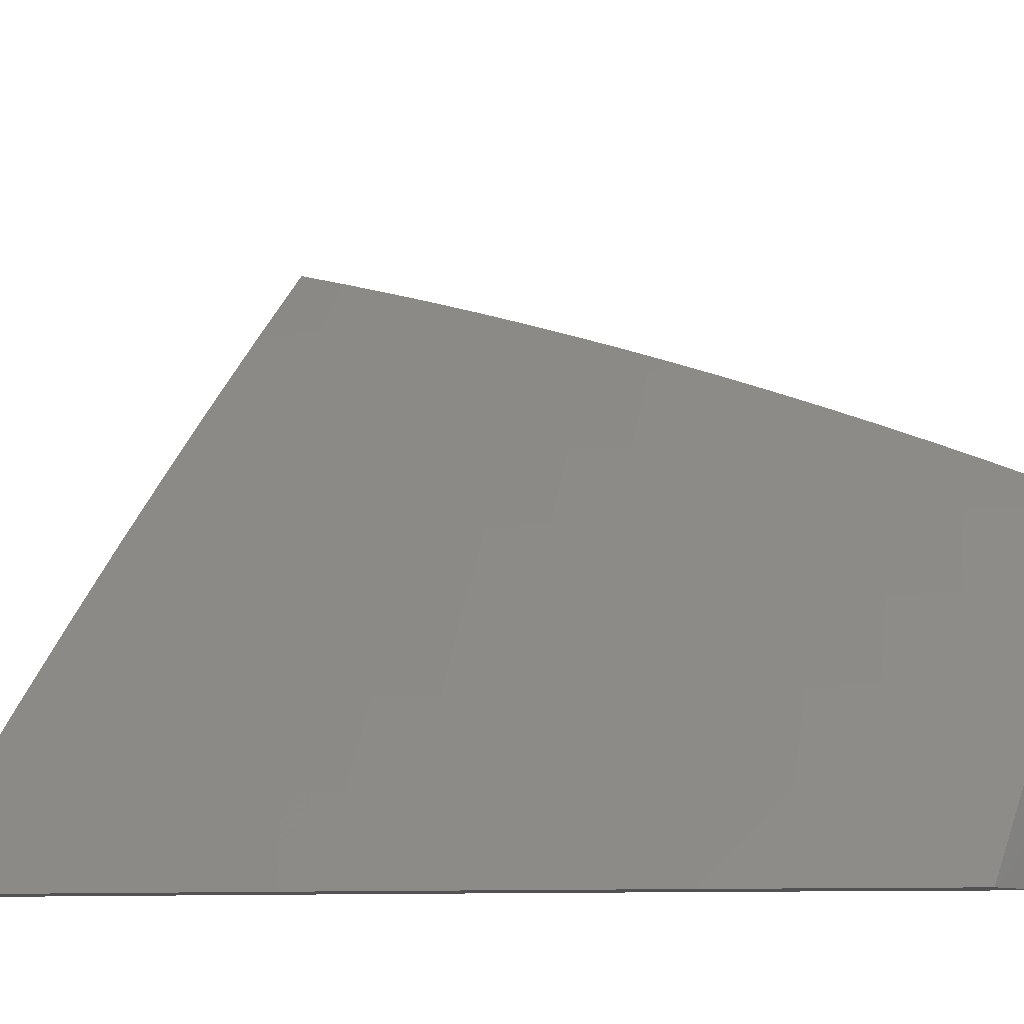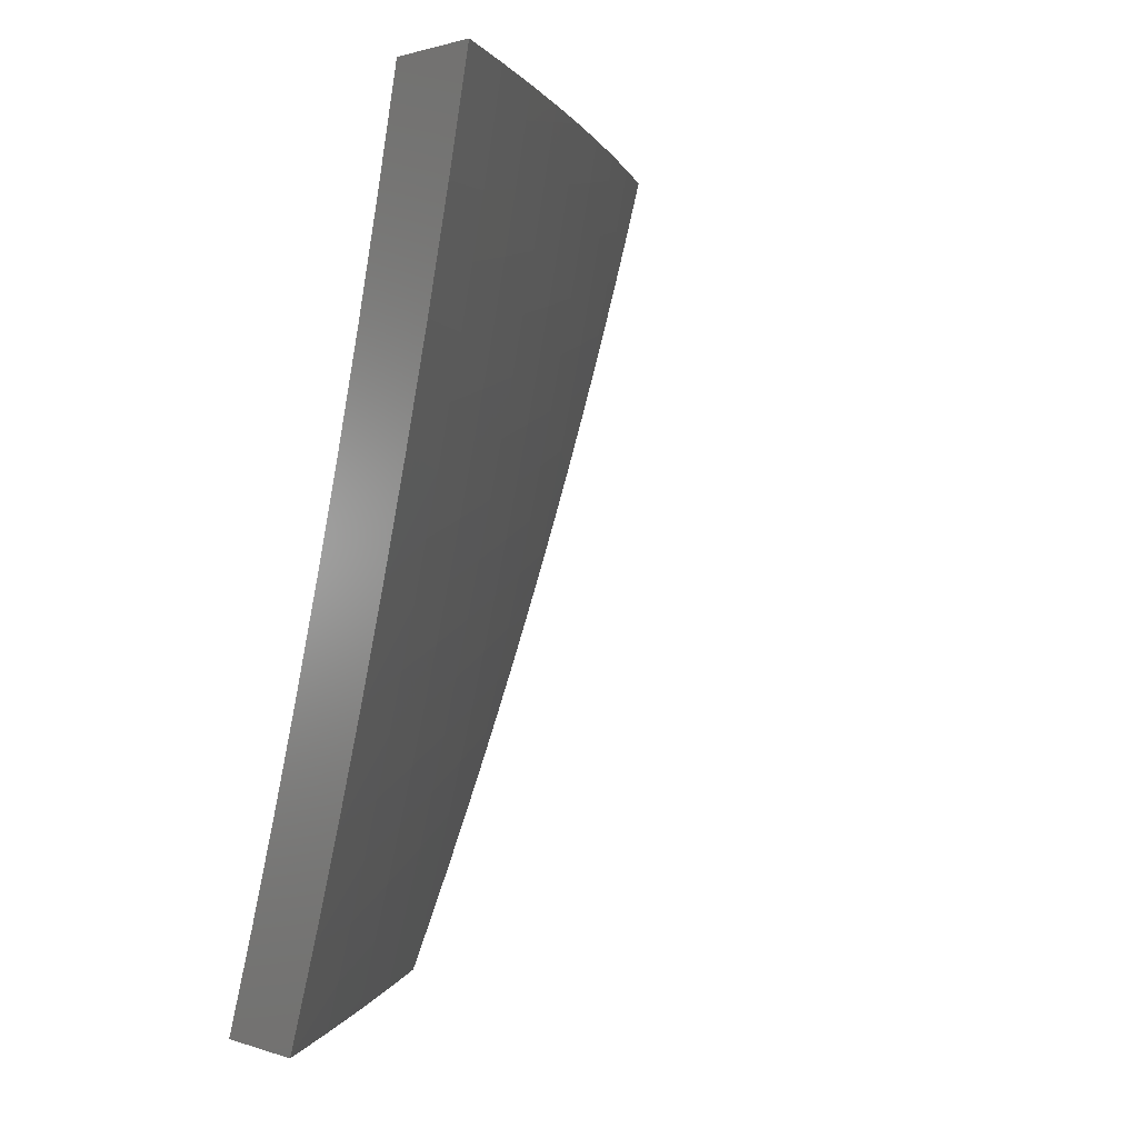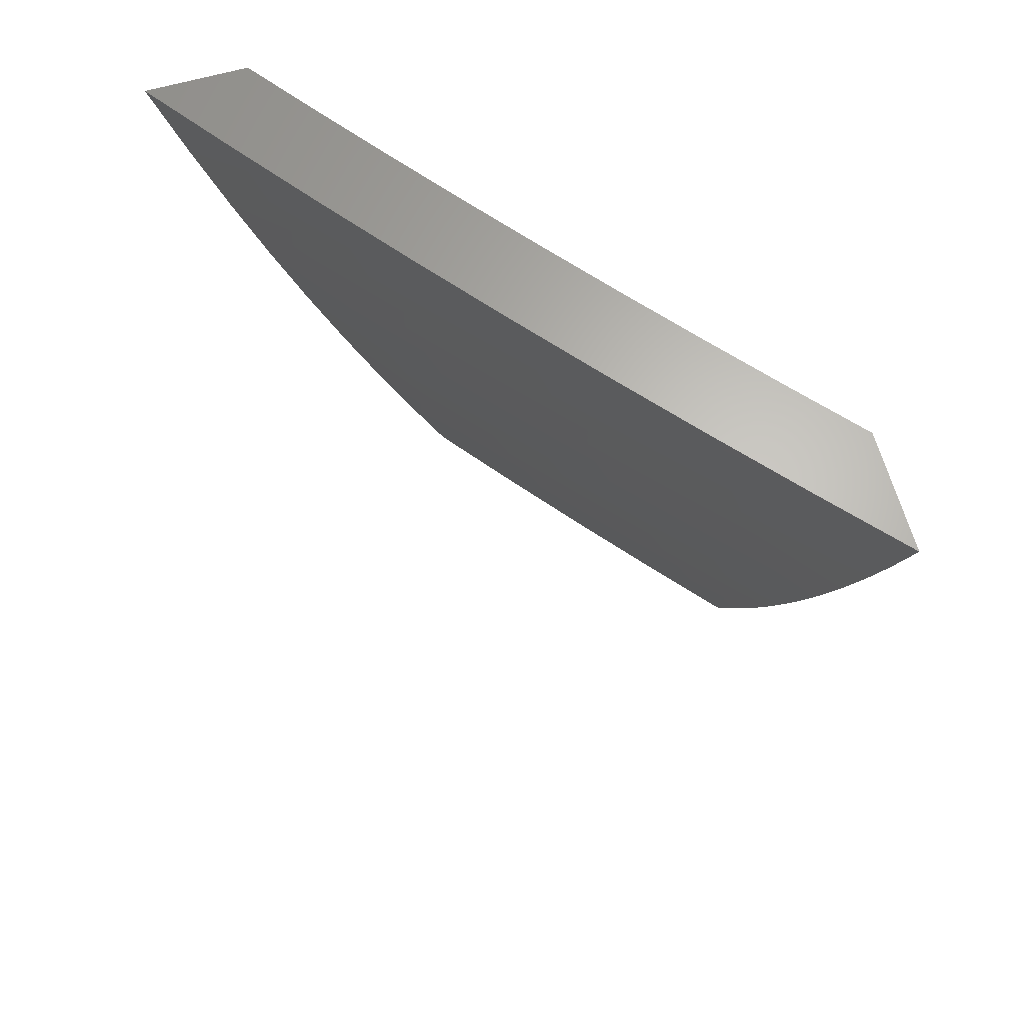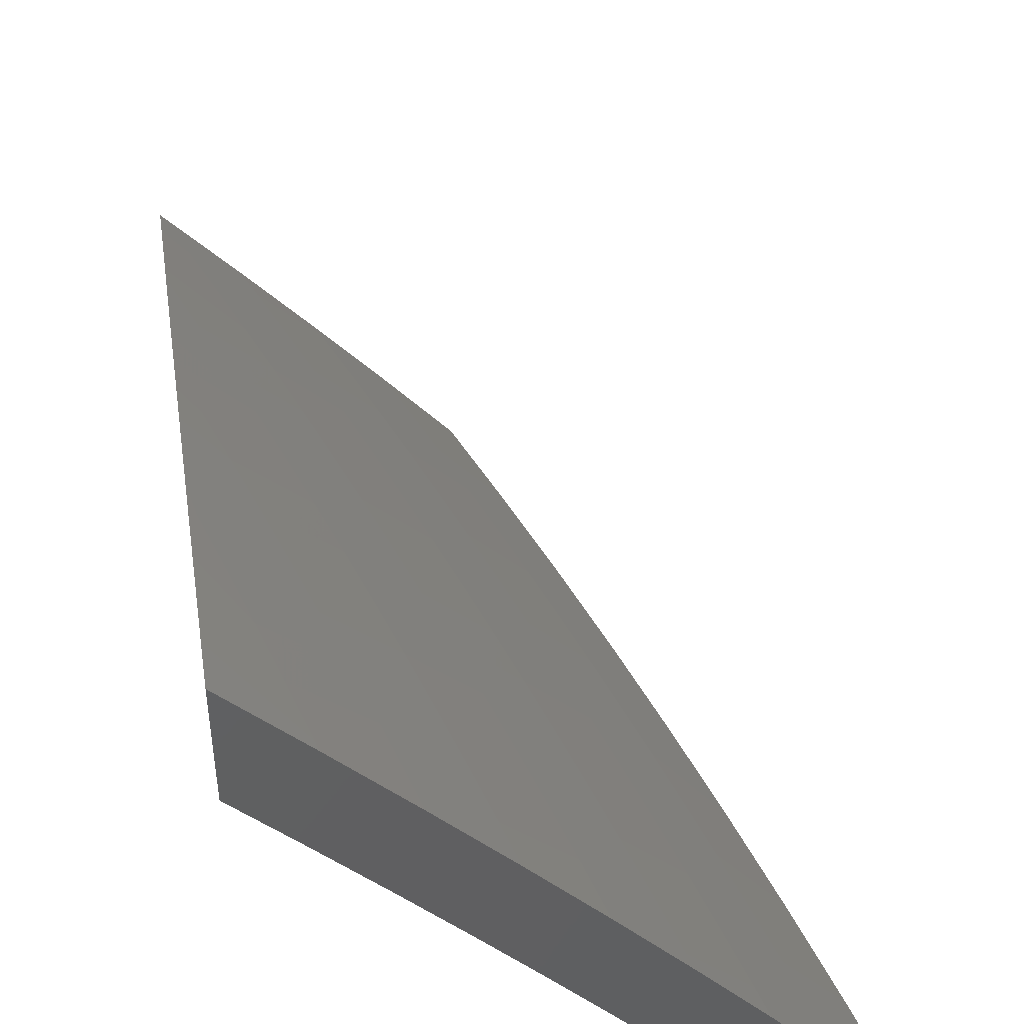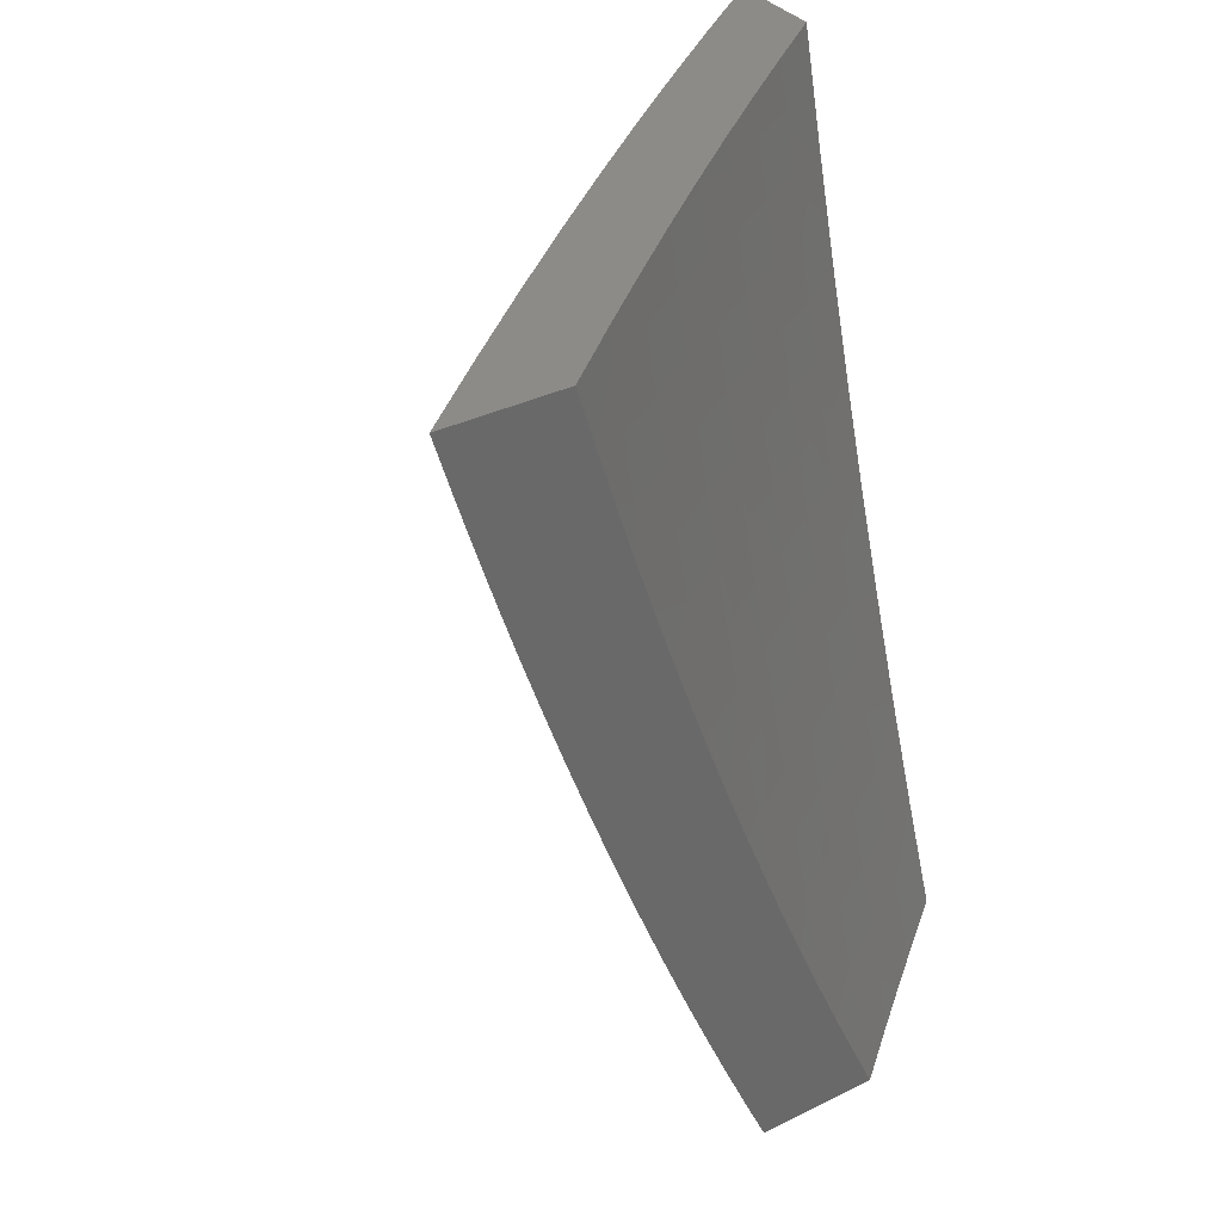
<metadata>
{"format":"stl","ext":"stl","renderer":"f3d","projection":"perspective","resolution":1024,"background":"white","views":[{"elev":-9.3,"azim":-57.5,"up":"+Z"},{"elev":1.2,"azim":-129.3,"up":"+Y"},{"elev":65.0,"azim":-15.7,"up":"+Y"},{"elev":46.3,"azim":171.0,"up":"+Z"},{"elev":35.1,"azim":56.9,"up":"+Y"}]}
</metadata>
<code>
# stl→obj: 234 verts, 464 faces
v -8.243 -2.877 7
v -8.167 -2.912 7.079
v -8.197 -3 7
v -8.142 -2.978 7.079
v -8.148 -3 7.06
v -8.099 -3 7.12
v -8.086 -2.957 7.157
v -8.05 -3 7.179
v -8.028 -2.936 7.234
v -8 -3 7.239
v -8 -2.939 7.266
v -8 -2.878 7.293
v -8.053 -2.872 7.234
v -8.019 -2.787 7.311
v -8.077 -2.807 7.234
v -8.042 -2.722 7.311
v -8.1 -2.742 7.234
v -8.065 -2.657 7.311
v -8.123 -2.677 7.234
v -8.087 -2.593 7.311
v -8.145 -2.611 7.234
v -8.108 -2.528 7.311
v -8.167 -2.546 7.234
v -8.129 -2.463 7.311
v -8.188 -2.481 7.234
v -8.149 -2.398 7.311
v -8.208 -2.416 7.234
v -8.169 -2.334 7.311
v -8.228 -2.351 7.234
v -8.188 -2.269 7.311
v -8.247 -2.285 7.234
v -8.206 -2.204 7.311
v -8.266 -2.22 7.234
v -8.224 -2.139 7.311
v -8.284 -2.155 7.234
v -8.242 -2.074 7.311
v -8.301 -2.089 7.234
v -8.259 -2.009 7.311
v -8.318 -2.024 7.234
v -8.261 -2 7.311
v -8.324 -2 7.234
v -8.377 -2.038 7.157
v -8.387 -2 7.157
v -8.436 -2.053 7.079
v -8.449 -2 7.079
v -8.51 -2 7
v -8.478 -2.127 7
v -8.419 -2.119 7.079
v -8.401 -2.185 7.079
v -8.36 -2.104 7.157
v -8.343 -2.17 7.157
v -8.287 -2.754 7
v -8.215 -2.78 7.079
v -8.191 -2.846 7.079
v -8.134 -2.827 7.157
v -8.11 -2.892 7.157
v -8.329 -2.63 7
v -8.26 -2.648 7.079
v -8.238 -2.714 7.079
v -8.181 -2.696 7.157
v -8.158 -2.761 7.157
v -8.282 -2.582 7.079
v -8.369 -2.505 7
v -8.303 -2.516 7.079
v -8.324 -2.45 7.079
v -8.266 -2.433 7.157
v -8.286 -2.367 7.157
v -8.407 -2.38 7
v -8.344 -2.384 7.079
v -8.306 -2.301 7.157
v -8.364 -2.318 7.079
v -8.444 -2.254 7
v -8.383 -2.251 7.079
v -8.196 -2 7.388
v -8.181 -2.059 7.387
v -8.132 -2 7.464
v -8.12 -2.044 7.463
v -8.066 -2 7.539
v -8.059 -2.028 7.539
v -8 -2 7.614
v -8 -2.064 7.594
v -8.042 -2.092 7.539
v -8 -2.128 7.575
v -8.024 -2.155 7.539
v -8 -2.192 7.555
v -8.006 -2.218 7.539
v -8 -2.255 7.534
v -8.067 -2.235 7.463
v -8.049 -2.299 7.463
v -8.109 -2.317 7.387
v -8.09 -2.381 7.387
v -8 -2.318 7.512
v -8.029 -2.363 7.463
v -8.069 -2.445 7.387
v -8 -2.381 7.49
v -8.009 -2.427 7.463
v -8 -2.507 7.445
v -8.049 -2.509 7.387
v -8.027 -2.574 7.387
v -8 -2.444 7.468
v -8 -2.569 7.421
v -8 -2.632 7.396
v -8.006 -2.638 7.387
v -8 -2.694 7.372
v -8 -2.755 7.346
v -8 -2.817 7.32
v -8.203 -2.63 7.157
v -8.225 -2.564 7.157
v -8.246 -2.499 7.157
v -8.325 -2.236 7.157
v -8.128 -2.252 7.387
v -8.146 -2.188 7.387
v -8.164 -2.123 7.387
v -8.086 -2.172 7.463
v -8.103 -2.108 7.463
v -8.551 -2 7.097
v -8.626 -2 7
v -8.538 -2.052 7.096
v -8.594 -2.127 7
v -8.521 -2.121 7.096
v -8.503 -2.189 7.096
v -8.432 -2.171 7.192
v -8.413 -2.239 7.192
v -8.341 -2.22 7.287
v -8.322 -2.287 7.287
v -8.249 -2.267 7.381
v -8.23 -2.334 7.381
v -8.156 -2.313 7.475
v -8.137 -2.38 7.475
v -8.062 -2.358 7.568
v -8.042 -2.424 7.568
v -8 -2.381 7.63
v -8 -2.444 7.607
v -8.021 -2.489 7.568
v -8 -2.507 7.585
v -8.073 -2.578 7.475
v -8 -2.569 7.561
v -8 -2.631 7.537
v -8.051 -2.644 7.475
v -8 -2.693 7.513
v -8.028 -2.71 7.475
v -8 -2.755 7.488
v -8.004 -2.776 7.475
v -8 -2.817 7.463
v -8.076 -2.801 7.381
v -8.052 -2.868 7.381
v -8.147 -2.826 7.287
v -8.123 -2.893 7.287
v -8.217 -2.85 7.192
v -8.193 -2.918 7.192
v -8.287 -2.874 7.096
v -8.262 -2.942 7.096
v -8.362 -2.877 7
v -8.317 -3 7
v -8.56 -2.253 7
v -8.484 -2.258 7.096
v -8.394 -2.307 7.192
v -8.302 -2.355 7.287
v -8.21 -2.401 7.381
v -8.116 -2.446 7.475
v -8.465 -2.327 7.096
v -8.524 -2.379 7
v -8.444 -2.395 7.096
v -8.487 -2.505 7
v -8.424 -2.464 7.096
v -8.403 -2.532 7.096
v -8.332 -2.511 7.192
v -8.311 -2.579 7.192
v -8.24 -2.557 7.287
v -8.217 -2.624 7.287
v -8.146 -2.601 7.381
v -8.123 -2.668 7.381
v -8.447 -2.63 7
v -8.381 -2.601 7.096
v -8.288 -2.647 7.192
v -8.195 -2.692 7.287
v -8.1 -2.735 7.381
v -8.358 -2.669 7.096
v -8.406 -2.754 7
v -8.335 -2.738 7.096
v -8.311 -2.806 7.096
v -8.242 -2.782 7.192
v -8.239 -3 7.097
v -8.167 -2.985 7.192
v -8.161 -3 7.193
v -8.097 -2.96 7.287
v -8.081 -3 7.288
v -8.027 -2.934 7.381
v -8 -3 7.383
v -8 -2.939 7.41
v -8 -2.878 7.436
v -8 -2.318 7.651
v -8.082 -2.292 7.568
v -8.176 -2.247 7.475
v -8.268 -2.201 7.381
v -8.36 -2.153 7.287
v -8.45 -2.103 7.192
v -8.467 -2.035 7.192
v -8.476 -2 7.193
v -8.007 -2.271 7.659
v -8 -2.255 7.672
v -8.026 -2.206 7.659
v -8 -2.191 7.693
v -8.044 -2.141 7.659
v -8 -2.128 7.712
v -8.062 -2.076 7.659
v -8 -2.064 7.732
v -8.079 -2.011 7.659
v -8 -2 7.75
v -8.082 -2 7.66
v -8.155 -2.03 7.568
v -8.163 -2 7.568
v -8.23 -2.048 7.475
v -8.242 -2 7.475
v -8.304 -2.067 7.381
v -8.321 -2 7.382
v -8.395 -2.018 7.287
v -8.399 -2 7.288
v -8.378 -2.085 7.287
v -8.287 -2.134 7.381
v -8.213 -2.115 7.475
v -8.195 -2.181 7.475
v -8.12 -2.161 7.568
v -8.101 -2.227 7.568
v -8.138 -2.095 7.568
v -8.374 -2.375 7.192
v -8.282 -2.422 7.287
v -8.189 -2.468 7.381
v -8.095 -2.512 7.475
v -8.353 -2.443 7.192
v -8.261 -2.49 7.287
v -8.168 -2.535 7.381
v -8.265 -2.715 7.192
v -8.171 -2.759 7.287
f 1 2 3
f 3 2 4
f 3 4 5
f 5 4 6
f 6 4 7
f 6 7 8
f 8 7 9
f 8 9 10
f 10 9 11
f 11 9 12
f 12 9 13
f 12 13 14
f 14 13 15
f 14 15 16
f 16 15 17
f 16 17 18
f 18 17 19
f 18 19 20
f 20 19 21
f 20 21 22
f 22 21 23
f 22 23 24
f 24 23 25
f 24 25 26
f 26 25 27
f 26 27 28
f 28 27 29
f 28 29 30
f 30 29 31
f 30 31 32
f 32 31 33
f 32 33 34
f 34 33 35
f 34 35 36
f 36 35 37
f 36 37 38
f 38 37 39
f 38 39 40
f 40 39 41
f 41 39 42
f 41 42 43
f 43 42 44
f 43 44 45
f 45 44 46
f 46 44 47
f 47 44 48
f 47 48 49
f 49 48 50
f 49 50 51
f 51 50 37
f 51 37 35
f 52 53 1
f 1 53 54
f 1 54 2
f 2 54 55
f 2 55 56
f 56 55 15
f 56 15 13
f 57 58 52
f 52 58 59
f 52 59 53
f 53 59 60
f 53 60 61
f 61 60 19
f 61 19 17
f 58 57 62
f 62 57 63
f 62 63 64
f 64 63 65
f 64 65 66
f 66 65 67
f 66 67 29
f 29 67 31
f 63 68 65
f 65 68 69
f 65 69 67
f 67 69 70
f 67 70 31
f 31 70 33
f 69 68 71
f 71 68 72
f 71 72 73
f 73 72 49
f 73 49 51
f 72 47 49
f 40 74 38
f 38 74 36
f 36 74 75
f 75 74 76
f 75 76 77
f 77 76 78
f 77 78 79
f 79 78 80
f 79 80 81
f 79 81 82
f 82 81 83
f 82 83 84
f 84 83 85
f 84 85 86
f 86 85 87
f 86 87 88
f 88 87 89
f 88 89 90
f 90 89 91
f 90 91 26
f 26 91 24
f 87 92 89
f 89 92 93
f 89 93 91
f 91 93 94
f 91 94 24
f 24 94 22
f 92 95 93
f 93 95 96
f 93 96 94
f 94 96 97
f 94 97 98
f 98 97 99
f 98 99 20
f 20 99 18
f 95 100 96
f 96 100 97
f 97 101 99
f 99 101 102
f 99 102 103
f 103 102 104
f 103 104 18
f 18 104 16
f 104 105 16
f 16 105 14
f 105 106 14
f 14 106 12
f 13 9 7
f 2 56 4
f 4 56 7
f 56 13 7
f 17 15 55
f 53 61 54
f 54 61 55
f 61 17 55
f 21 19 60
f 60 59 107
f 107 59 58
f 107 58 108
f 108 58 62
f 108 62 109
f 109 62 64
f 109 64 66
f 99 103 18
f 108 23 107
f 107 23 21
f 107 21 60
f 23 108 25
f 25 108 109
f 25 109 27
f 27 109 66
f 27 66 29
f 94 98 22
f 22 98 20
f 90 26 28
f 69 71 70
f 70 71 110
f 70 110 33
f 33 110 35
f 90 28 111
f 111 28 30
f 111 30 112
f 112 30 32
f 112 32 113
f 113 32 34
f 113 34 75
f 75 34 36
f 90 111 88
f 88 111 114
f 88 114 84
f 84 114 82
f 114 111 112
f 84 86 88
f 73 51 110
f 110 51 35
f 114 112 115
f 115 112 113
f 115 113 77
f 77 113 75
f 79 82 115
f 115 82 114
f 79 115 77
f 71 73 110
f 50 48 42
f 42 48 44
f 37 50 39
f 39 50 42
f 116 117 118
f 118 117 119
f 118 119 120
f 120 119 121
f 120 121 122
f 122 121 123
f 122 123 124
f 124 123 125
f 124 125 126
f 126 125 127
f 126 127 128
f 128 127 129
f 128 129 130
f 130 129 131
f 130 131 132
f 132 131 133
f 133 131 134
f 133 134 135
f 135 134 136
f 135 136 137
f 137 136 138
f 138 136 139
f 138 139 140
f 140 139 141
f 140 141 142
f 142 141 143
f 142 143 144
f 144 143 145
f 144 145 146
f 146 145 147
f 146 147 148
f 148 147 149
f 148 149 150
f 150 149 151
f 150 151 152
f 152 151 153
f 152 153 154
f 119 155 121
f 121 155 156
f 121 156 123
f 123 156 157
f 123 157 125
f 125 157 158
f 125 158 127
f 127 158 159
f 127 159 129
f 129 159 160
f 129 160 131
f 131 160 134
f 156 155 161
f 161 155 162
f 161 162 163
f 163 162 164
f 163 164 165
f 165 164 166
f 165 166 167
f 167 166 168
f 167 168 169
f 169 168 170
f 169 170 171
f 171 170 172
f 171 172 139
f 139 172 141
f 164 173 166
f 166 173 174
f 166 174 168
f 168 174 175
f 168 175 170
f 170 175 176
f 170 176 172
f 172 176 177
f 172 177 141
f 141 177 143
f 174 173 178
f 178 173 179
f 178 179 180
f 180 179 181
f 180 181 182
f 182 181 149
f 182 149 147
f 179 153 181
f 181 153 151
f 181 151 149
f 154 183 152
f 152 183 150
f 150 183 184
f 184 183 185
f 184 185 186
f 186 185 187
f 186 187 188
f 188 187 189
f 188 189 190
f 190 191 188
f 188 191 146
f 188 146 148
f 191 144 146
f 132 192 130
f 130 192 193
f 130 193 128
f 128 193 194
f 128 194 126
f 126 194 195
f 126 195 124
f 124 195 196
f 124 196 122
f 122 196 197
f 122 197 120
f 120 197 198
f 120 198 118
f 118 198 199
f 118 199 116
f 193 192 200
f 200 192 201
f 200 201 202
f 202 201 203
f 202 203 204
f 204 203 205
f 204 205 206
f 206 205 207
f 206 207 208
f 208 207 209
f 208 209 210
f 208 210 211
f 211 210 212
f 211 212 213
f 213 212 214
f 213 214 215
f 215 214 216
f 215 216 217
f 217 216 218
f 217 218 198
f 198 218 199
f 198 197 217
f 217 197 219
f 217 219 215
f 215 219 220
f 215 220 221
f 221 220 222
f 221 222 223
f 223 222 224
f 223 224 202
f 202 224 200
f 220 219 196
f 196 219 197
f 215 221 213
f 213 221 225
f 213 225 211
f 211 225 206
f 211 206 208
f 220 196 195
f 220 195 222
f 222 195 194
f 222 194 224
f 224 194 193
f 224 193 200
f 225 221 223
f 206 225 204
f 204 225 223
f 204 223 202
f 163 226 161
f 161 226 157
f 161 157 156
f 157 226 158
f 158 226 227
f 158 227 159
f 159 227 228
f 159 228 160
f 160 228 229
f 160 229 134
f 134 229 136
f 226 163 230
f 230 163 165
f 230 165 167
f 167 231 230
f 230 231 227
f 230 227 226
f 227 231 228
f 228 231 232
f 228 232 229
f 229 232 136
f 232 231 169
f 169 231 167
f 174 178 175
f 175 178 233
f 175 233 176
f 176 233 234
f 176 234 177
f 177 234 145
f 177 145 143
f 232 169 171
f 139 136 171
f 171 136 232
f 178 180 233
f 233 180 182
f 233 182 234
f 234 182 147
f 234 147 145
f 186 188 148
f 184 186 150
f 150 186 148
f 209 80 210
f 210 80 78
f 210 78 212
f 212 78 76
f 212 76 214
f 214 76 74
f 214 74 216
f 216 74 40
f 216 40 41
f 216 41 218
f 218 41 43
f 218 43 199
f 199 43 45
f 199 45 116
f 116 45 46
f 116 46 117
f 117 46 119
f 119 46 47
f 119 47 155
f 155 47 72
f 155 72 162
f 162 72 164
f 164 72 68
f 164 68 173
f 173 68 63
f 173 63 179
f 179 63 57
f 179 57 153
f 153 57 52
f 153 52 154
f 154 52 1
f 154 1 3
f 154 3 183
f 183 3 5
f 183 5 185
f 185 5 6
f 185 6 8
f 185 8 187
f 187 8 10
f 187 10 189
f 10 11 189
f 189 11 12
f 189 12 106
f 189 106 190
f 190 106 105
f 190 105 191
f 191 105 104
f 191 104 144
f 144 104 102
f 144 102 142
f 142 102 101
f 142 101 140
f 140 101 97
f 140 97 138
f 138 97 100
f 138 100 137
f 137 100 95
f 137 95 135
f 135 95 92
f 135 92 133
f 133 92 132
f 132 92 87
f 132 87 192
f 192 87 85
f 192 85 201
f 201 85 83
f 201 83 203
f 203 83 81
f 203 81 205
f 205 81 80
f 205 80 207
f 207 80 209

</code>
